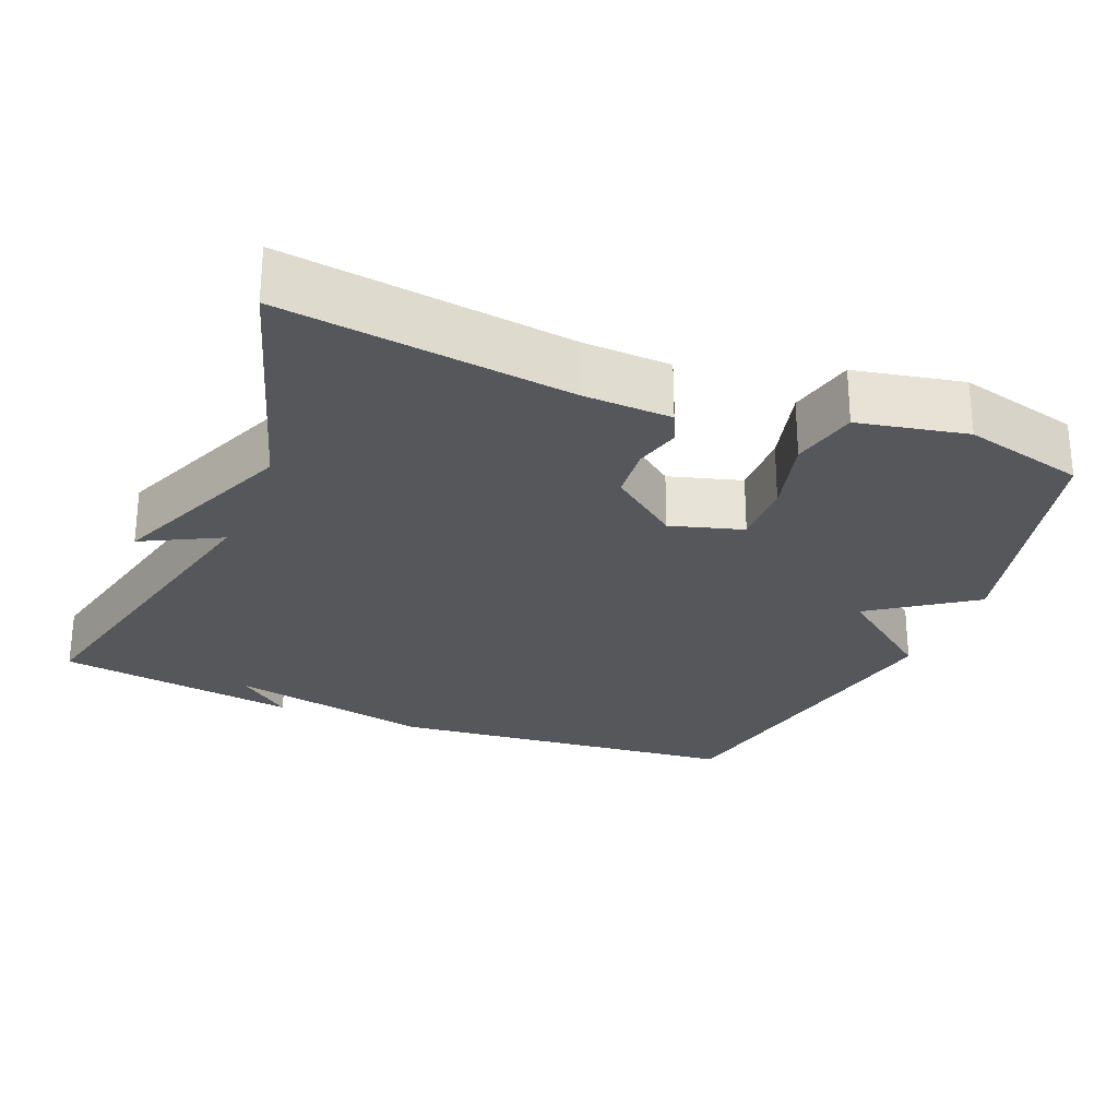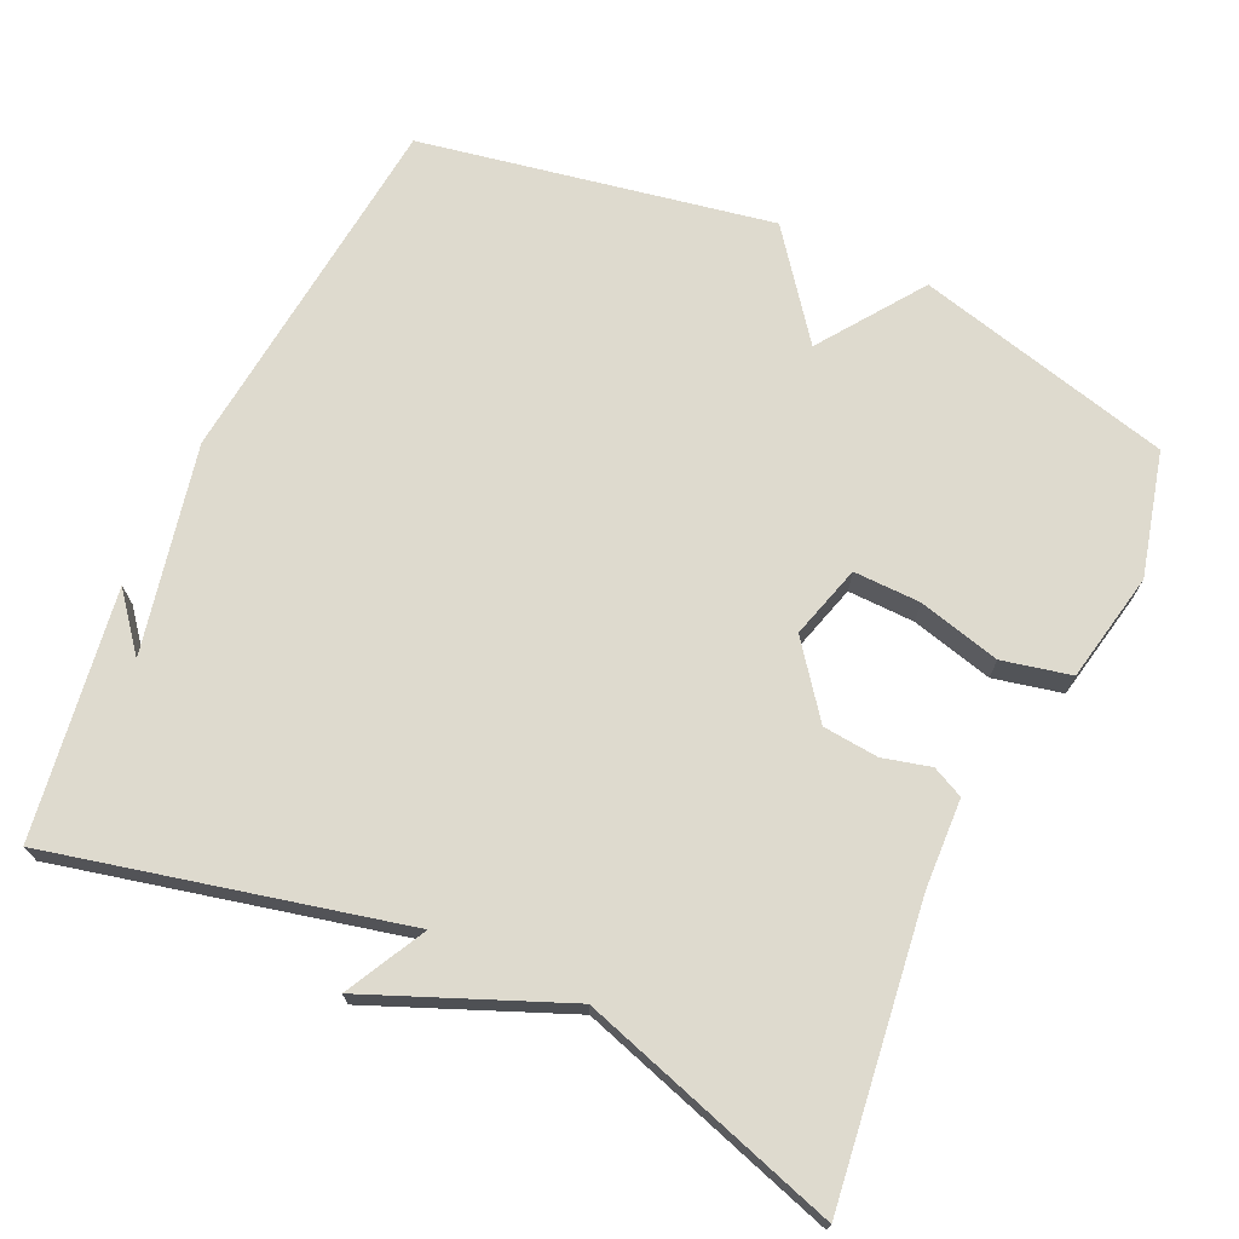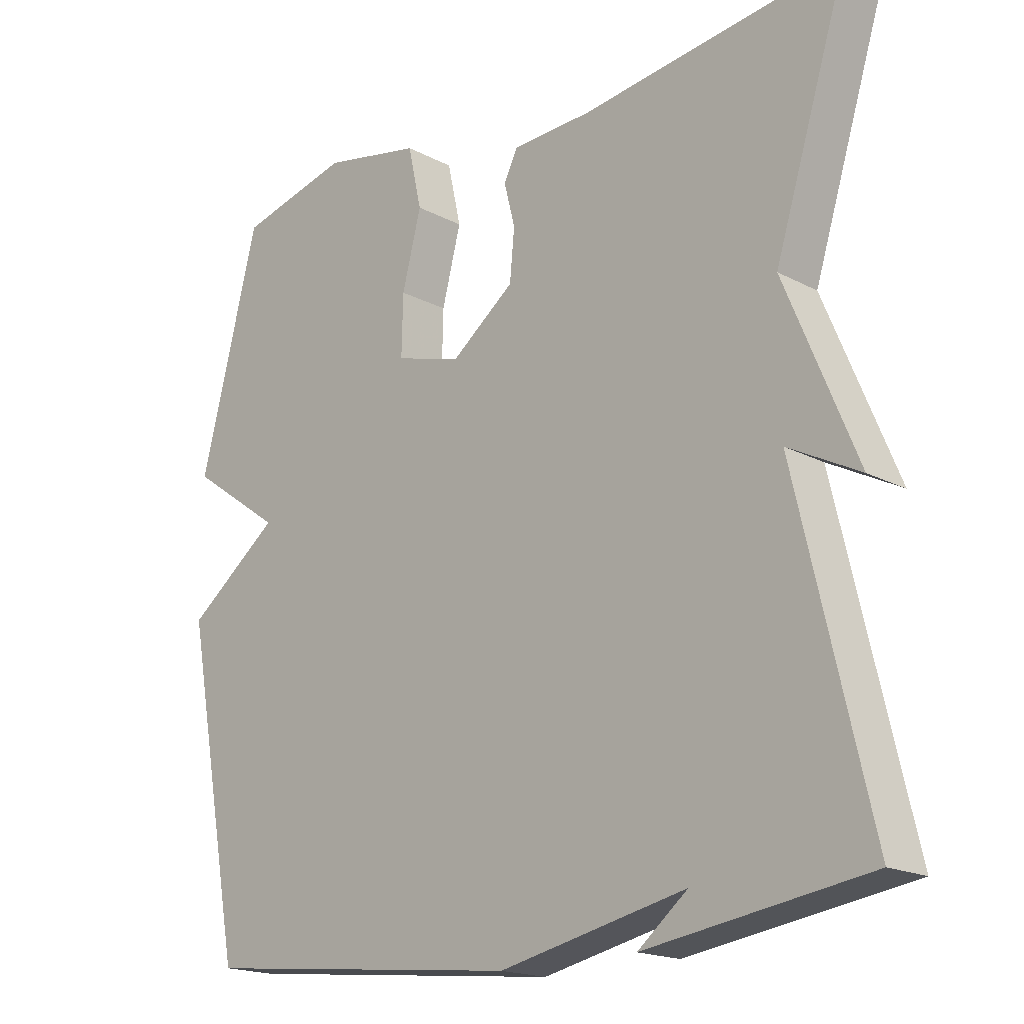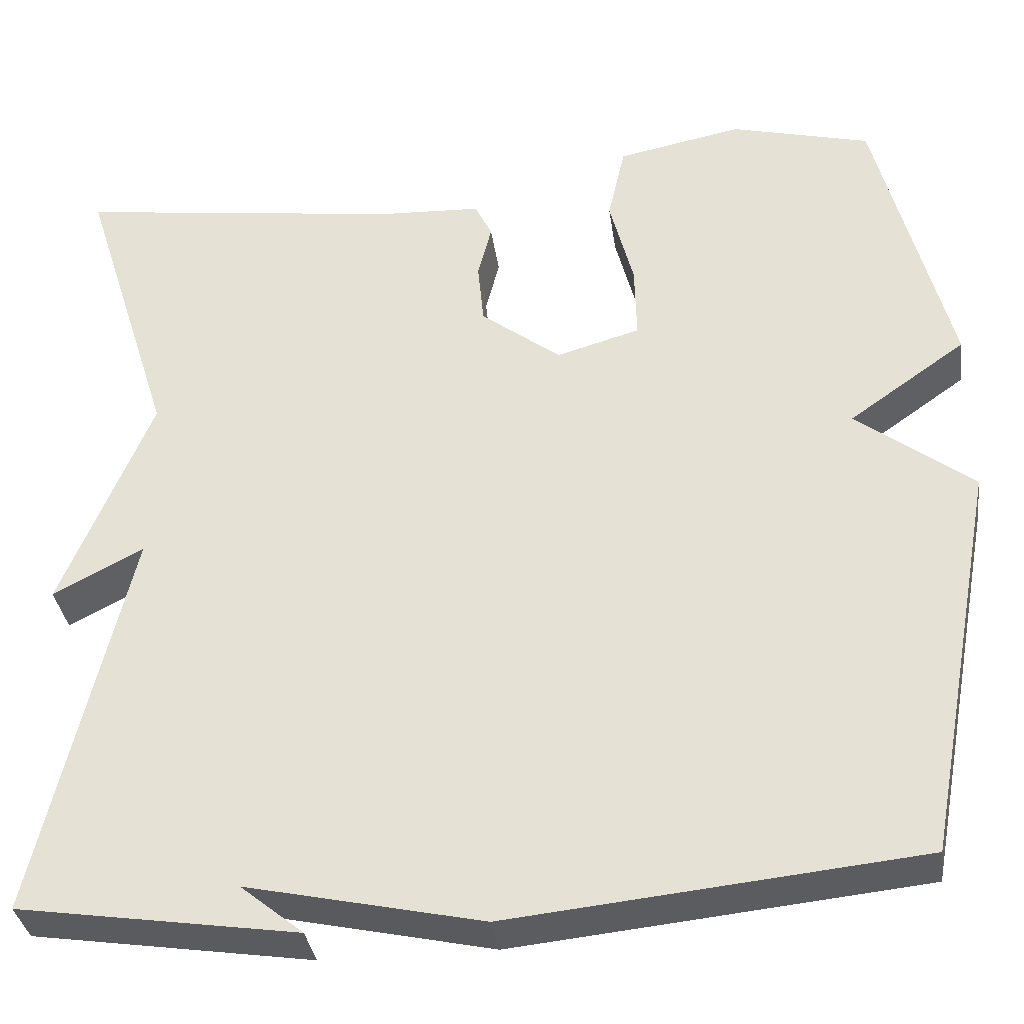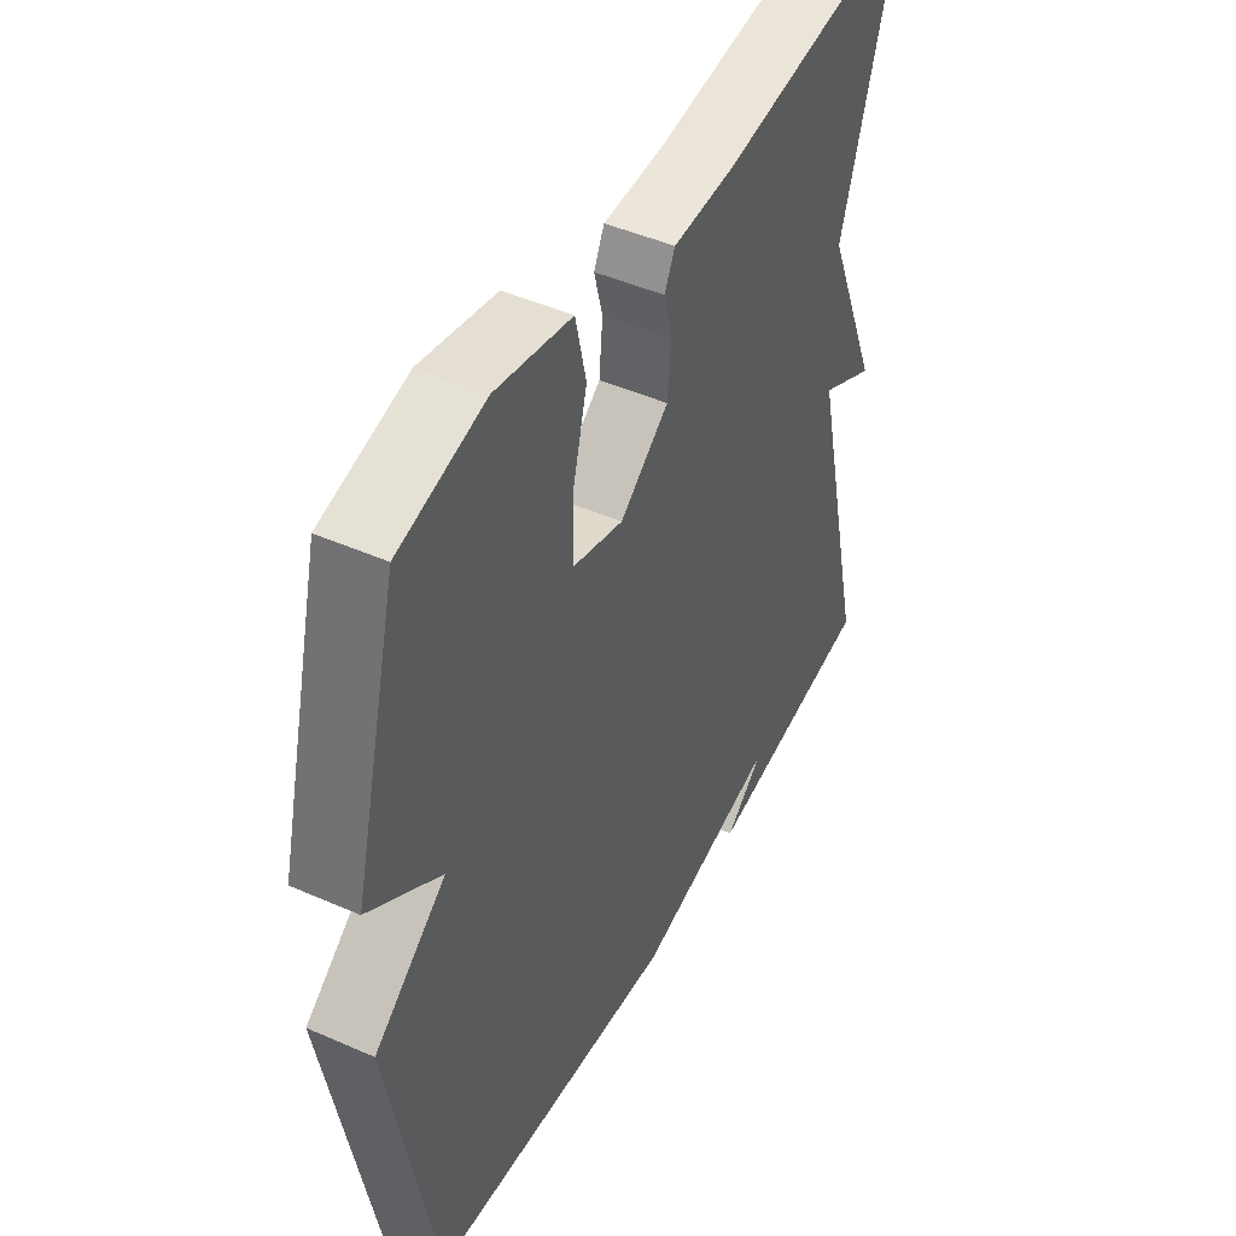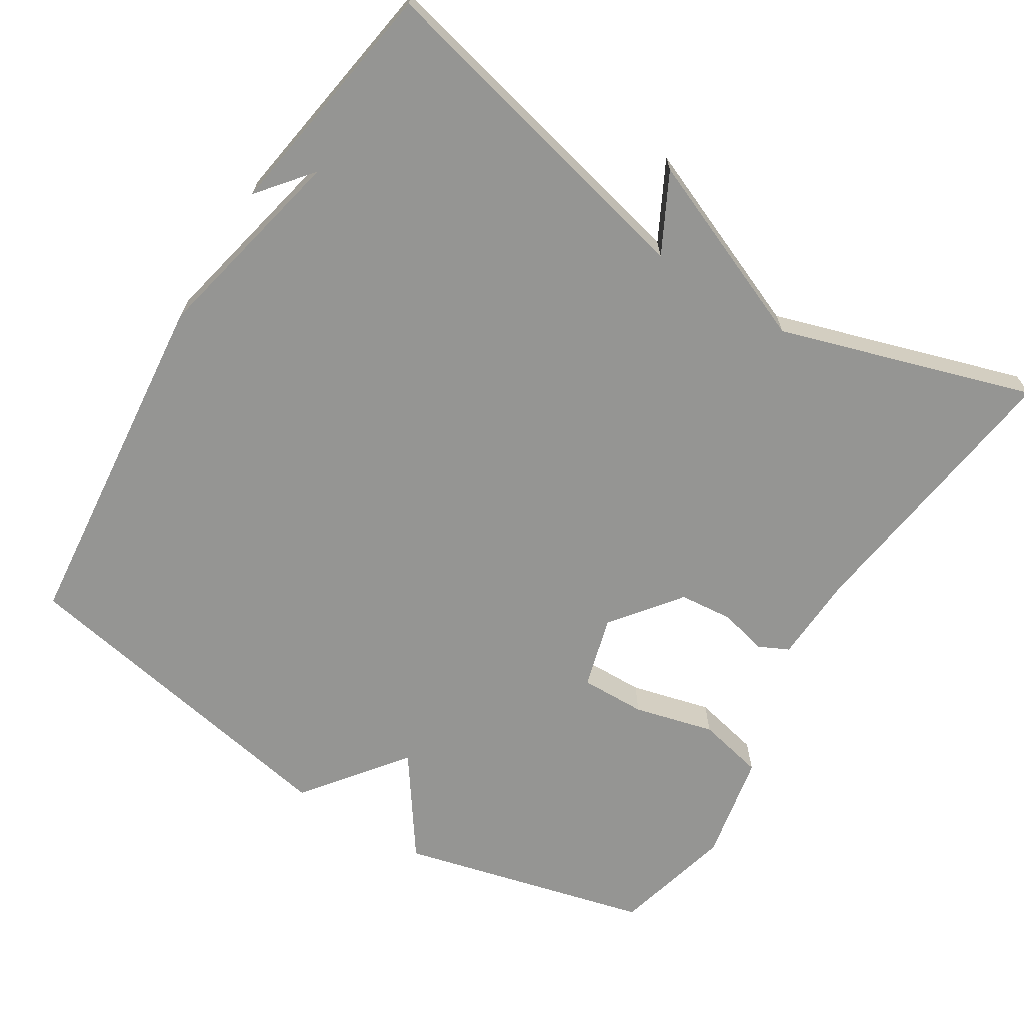
<metadata>
{"format":"obj","ext":"obj","renderer":"f3d","projection":"perspective","resolution":1024,"background":"white","views":[{"elev":-26.4,"azim":-22.2,"up":"+Y"},{"elev":71.1,"azim":-65.2,"up":"+Y"},{"elev":-18.2,"azim":-135.5,"up":"+Z"},{"elev":-34.5,"azim":7.8,"up":"+Z"},{"elev":46.2,"azim":116.7,"up":"+Z"},{"elev":-67.3,"azim":-122.0,"up":"+Y"}]}
</metadata>
<code>
v -0.5 0.07 -0.5
v -0.393 0.07 -0.04
v -0.498 0.07 -0.095
v -0.393 0.07 0.16
v -0.5 0.07 0.5
v -0.117 0.07 0.451
v 0.001 0.07 0.446
v 0.021 0.07 0.405
v 0.005 0.07 0.342
v 0.012 0.07 0.269
v 0.105 0.07 0.198
v 0.202 0.07 0.226
v 0.2 0.07 0.314
v 0.172 0.07 0.422
v 0.192 0.07 0.512
v 0.337 0.07 0.541
v 0.5 0.07 0.5
v 0.586 0.07 0.163
v 0.45 0.07 0.067
v 0.586 0.07 -0.037
v 0.5 0.07 -0.5
v 0.025 0.07 -0.549
v -0.248 0.07 -0.49
v -0.175 0.07 -0.549
v -0.5 0 -0.5
v -0.393 0 -0.04
v -0.498 0 -0.095
v -0.393 0 0.16
v -0.5 0 0.5
v -0.117 0 0.451
v 0.001 0 0.446
v 0.021 0 0.405
v 0.005 0 0.342
v 0.012 0 0.269
v 0.105 0 0.198
v 0.202 0 0.226
v 0.2 0 0.314
v 0.172 0 0.422
v 0.192 0 0.512
v 0.337 0 0.541
v 0.5 0 0.5
v 0.586 0 0.163
v 0.45 0 0.067
v 0.586 0 -0.037
v 0.5 0 -0.5
v 0.025 0 -0.549
v -0.248 0 -0.49
v -0.175 0 -0.549
f 23 24 1
f 21 22 23
f 20 21 23
f 19 20 23
f 19 23 1 2
f 17 18 19
f 16 17 19
f 15 16 19
f 14 15 19
f 13 14 19
f 12 13 19
f 11 12 19 2
f 10 11 2
f 2 3 4
f 10 2 4
f 9 10 4
f 8 9 4
f 7 8 4
f 6 7 4
f 4 5 6
f 25 48 47
f 47 46 45
f 47 45 44
f 47 44 43
f 26 25 47 43
f 43 42 41
f 43 41 40
f 43 40 39
f 43 39 38
f 43 38 37
f 43 37 36
f 26 43 36 35
f 26 35 34
f 28 27 26
f 28 26 34
f 28 34 33
f 28 33 32
f 28 32 31
f 28 31 30
f 30 29 28
f 1 25 26 2
f 2 26 27 3
f 3 27 28 4
f 4 28 29 5
f 5 29 30 6
f 6 30 31 7
f 7 31 32 8
f 8 32 33 9
f 9 33 34 10
f 10 34 35 11
f 11 35 36 12
f 12 36 37 13
f 13 37 38 14
f 14 38 39 15
f 15 39 40 16
f 16 40 41 17
f 17 41 42 18
f 18 42 43 19
f 19 43 44 20
f 20 44 45 21
f 21 45 46 22
f 22 46 47 23
f 23 47 48 24
f 24 48 25 1

</code>
